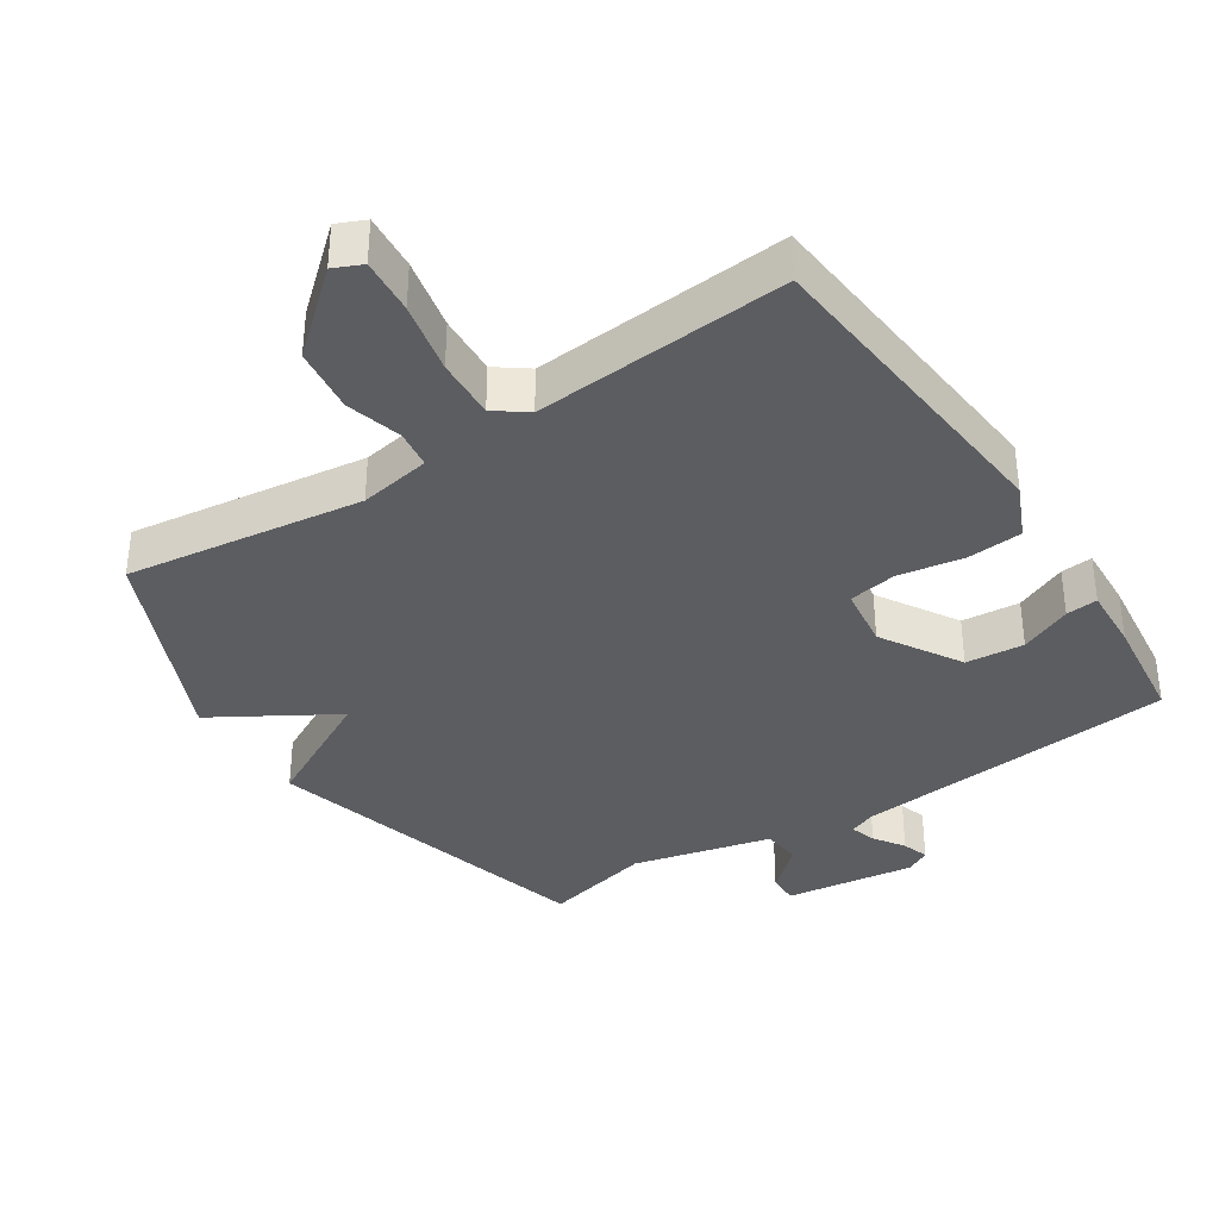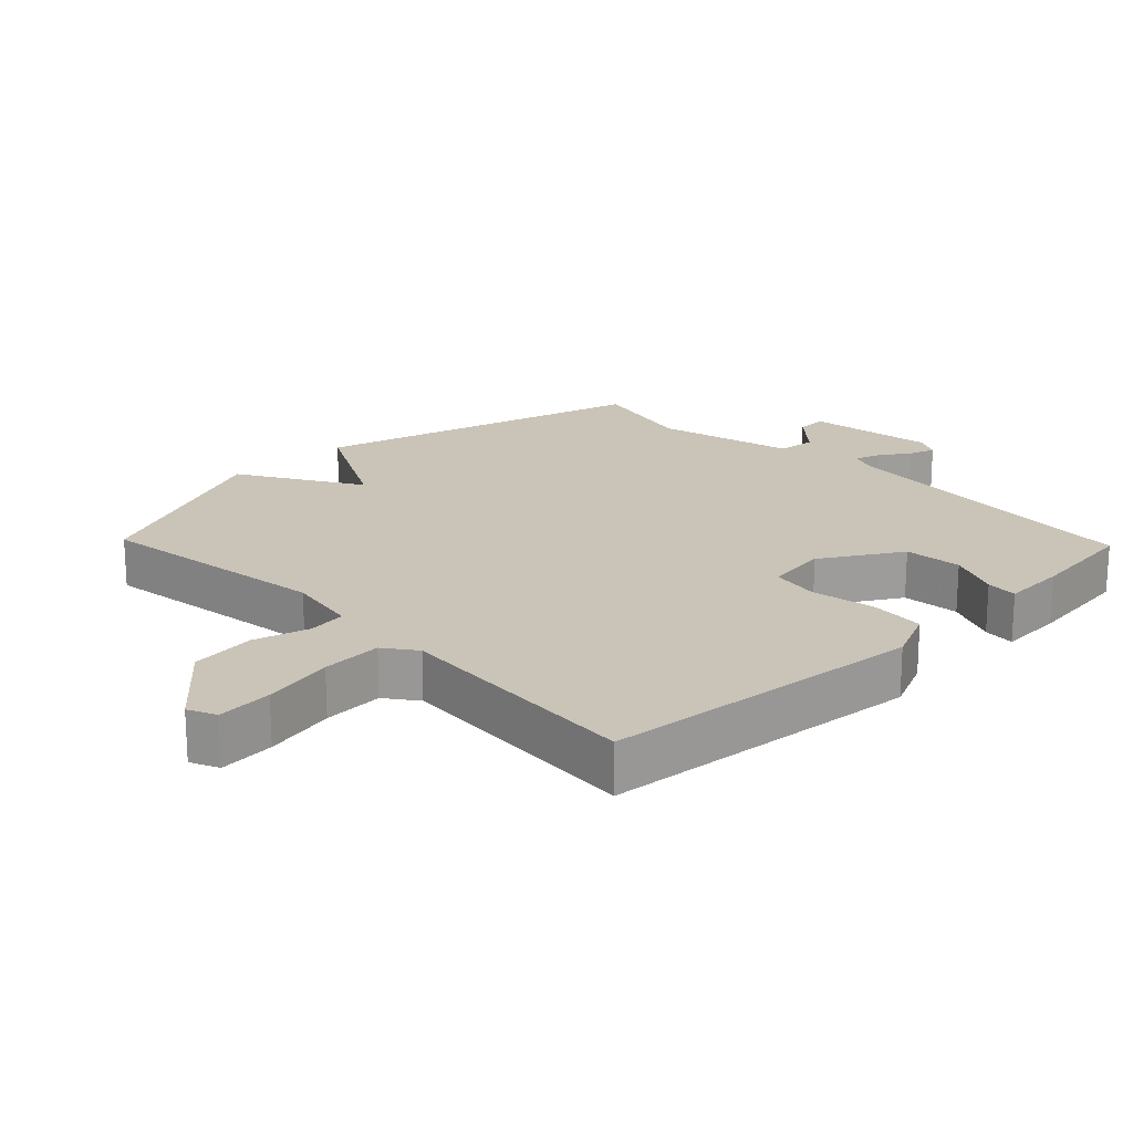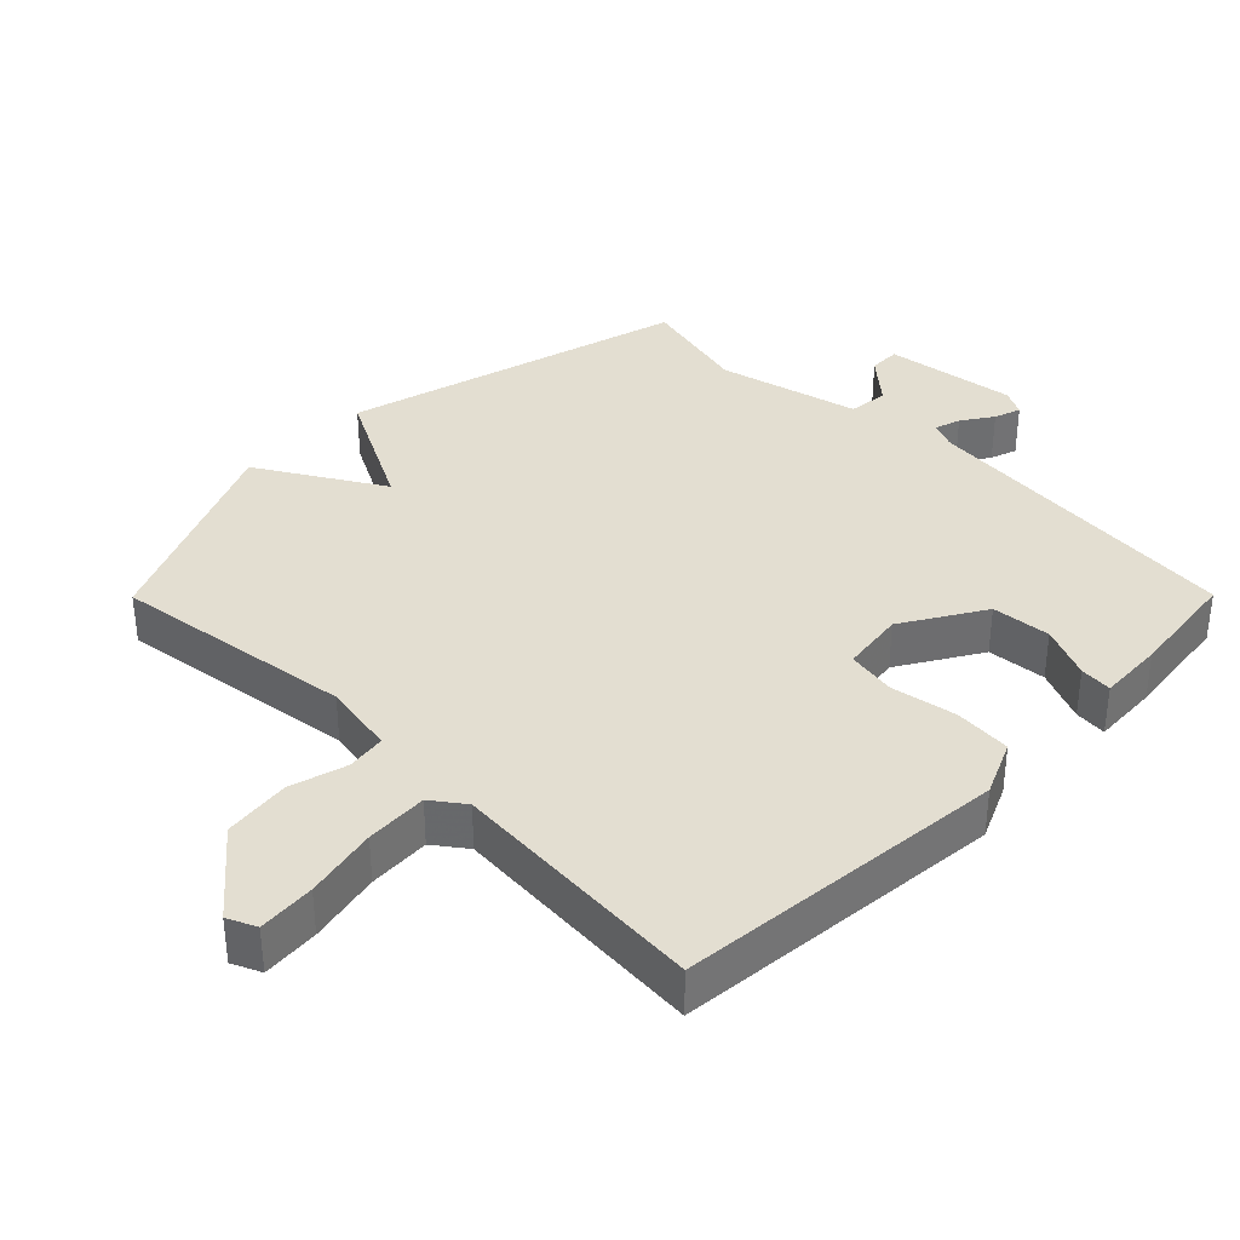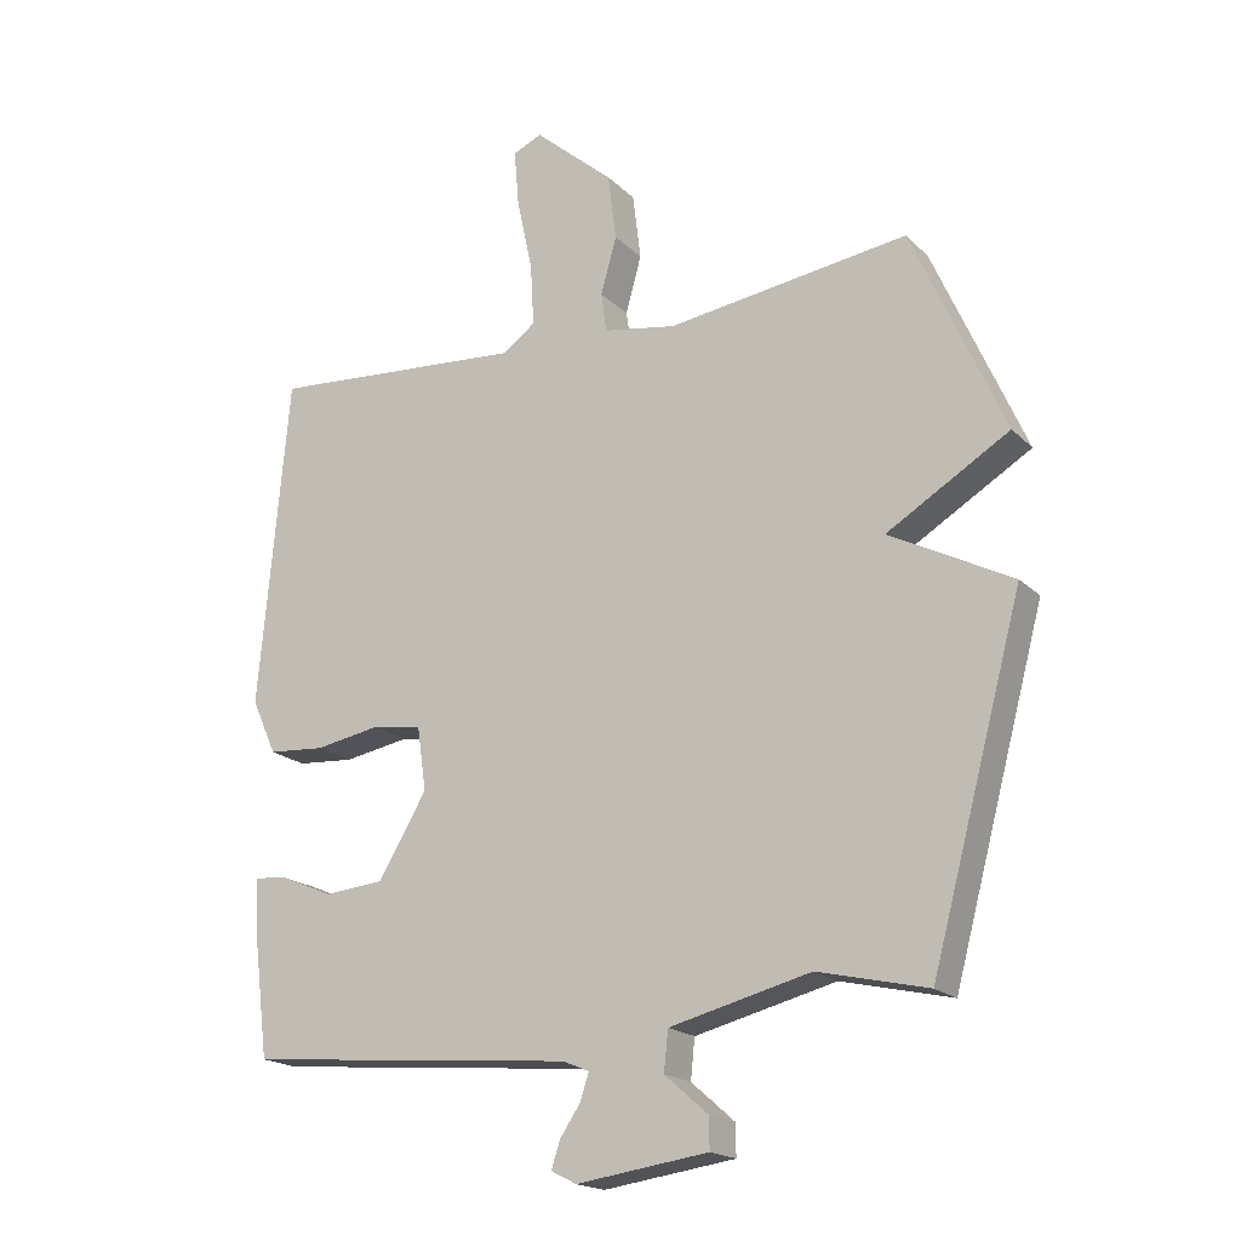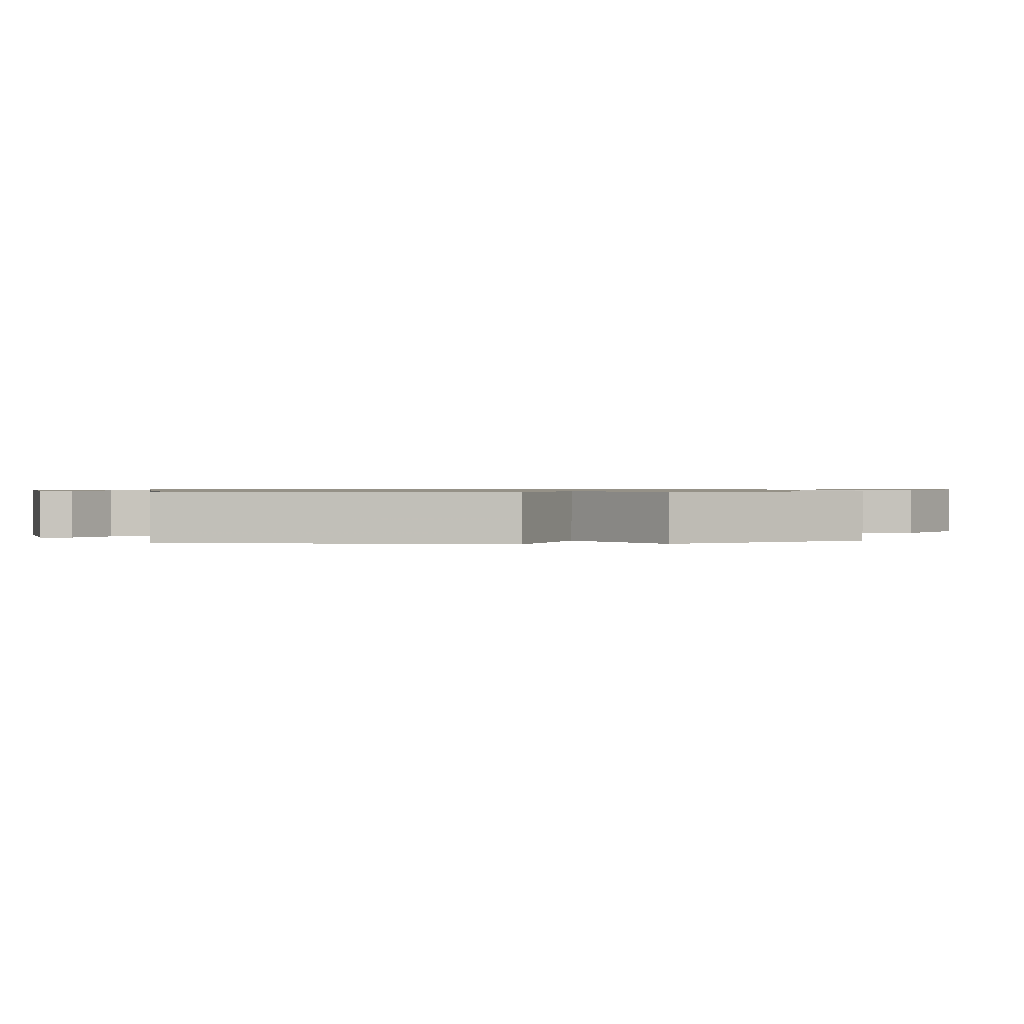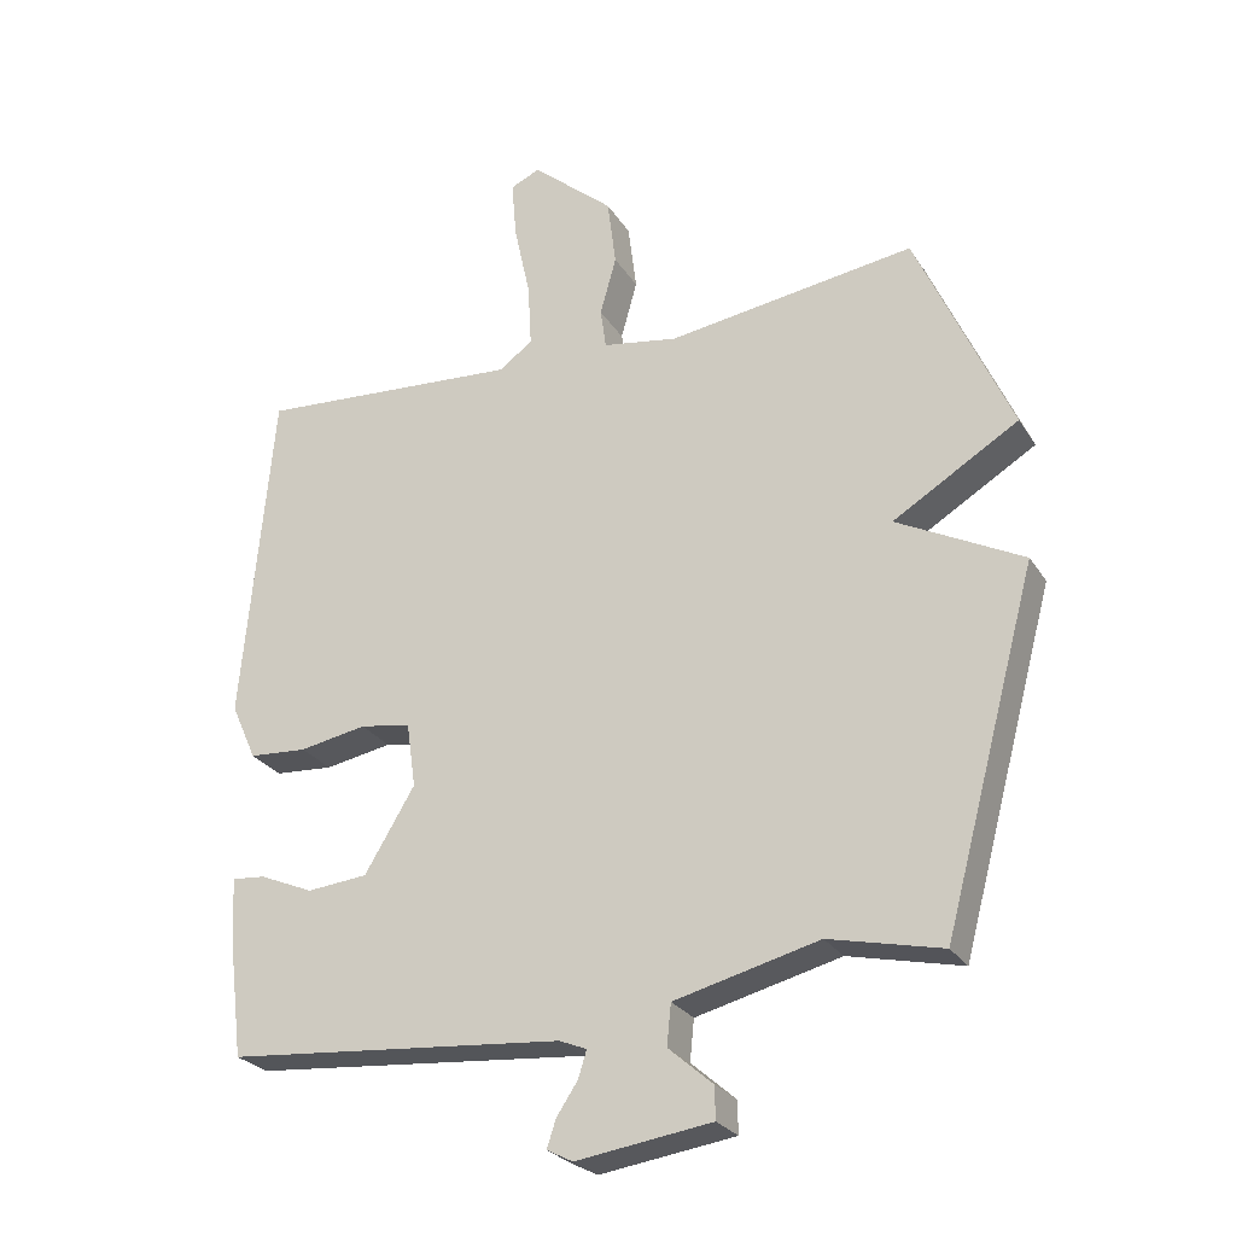
<metadata>
{"format":"obj","ext":"obj","renderer":"f3d","projection":"perspective","resolution":1024,"background":"white","views":[{"elev":-36.6,"azim":33.4,"up":"+Y"},{"elev":19.9,"azim":46.1,"up":"+Y"},{"elev":36.3,"azim":44.8,"up":"+Y"},{"elev":-18.7,"azim":-149.8,"up":"+Z"},{"elev":0.8,"azim":-96.8,"up":"+Y"},{"elev":-26.4,"azim":-154.5,"up":"+Z"}]}
</metadata>
<code>
v 0.5 0.07 0.5
v 0.543 0.07 0.019
v 0.507 0.07 -0.061
v 0.424 0.07 -0.067
v 0.329 0.07 -0.05
v 0.257 0.07 -0.062
v 0.244 0.07 -0.154
v 0.315 0.07 -0.272
v 0.401 0.07 -0.28
v 0.478 0.07 -0.247
v 0.525 0.07 -0.243
v 0.52 0.07 -0.338
v 0.5 0.07 -0.5
v 0.02 0.07 -0.543
v -0.019 0.07 -0.559
v -0.007 0.07 -0.597
v 0.023 0.07 -0.642
v 0.036 0.07 -0.681
v -0.001 0.07 -0.7
v -0.193 0.07 -0.673
v -0.192 0.07 -0.627
v -0.129 0.07 -0.572
v -0.135 0.07 -0.514
v -0.34 0.07 -0.463
v -0.5 0.07 -0.5
v -0.634 0.07 -0.004
v -0.456 0.07 0.089
v -0.634 0.07 0.196
v -0.5 0.07 0.5
v -0.149 0.07 0.451
v -0.043 0.07 0.469
v -0.035 0.07 0.526
v -0.058 0.07 0.609
v -0.046 0.07 0.706
v 0.07 0.07 0.806
v 0.112 0.07 0.787
v 0.105 0.07 0.704
v 0.082 0.07 0.598
v 0.077 0.07 0.508
v 0.124 0.07 0.473
v 0.5 0 0.5
v 0.543 0 0.019
v 0.507 0 -0.061
v 0.424 0 -0.067
v 0.329 0 -0.05
v 0.257 0 -0.062
v 0.244 0 -0.154
v 0.315 0 -0.272
v 0.401 0 -0.28
v 0.478 0 -0.247
v 0.525 0 -0.243
v 0.52 0 -0.338
v 0.5 0 -0.5
v 0.02 0 -0.543
v -0.019 0 -0.559
v -0.007 0 -0.597
v 0.023 0 -0.642
v 0.036 0 -0.681
v -0.001 0 -0.7
v -0.193 0 -0.673
v -0.192 0 -0.627
v -0.129 0 -0.572
v -0.135 0 -0.514
v -0.34 0 -0.463
v -0.5 0 -0.5
v -0.634 0 -0.004
v -0.456 0 0.089
v -0.634 0 0.196
v -0.5 0 0.5
v -0.149 0 0.451
v -0.043 0 0.469
v -0.035 0 0.526
v -0.058 0 0.609
v -0.046 0 0.706
v 0.07 0 0.806
v 0.112 0 0.787
v 0.105 0 0.704
v 0.082 0 0.598
v 0.077 0 0.508
v 0.124 0 0.473
f 36 37 38
f 35 36 38
f 34 35 38
f 33 34 38
f 32 33 38
f 31 32 38 39
f 27 28 29 30
f 27 30 31
f 24 25 26 27
f 31 39 40
f 27 31 40
f 24 27 40
f 23 24 40
f 20 21 22
f 19 20 22
f 18 19 22
f 17 18 22
f 16 17 22
f 15 16 22 23
f 12 13 14
f 11 12 14
f 10 11 14
f 9 10 14
f 14 15 23
f 9 14 23
f 8 9 23
f 3 4 5
f 2 3 5
f 1 2 5
f 40 1 5
f 40 5 6
f 23 40 6 7
f 7 8 23
f 78 77 76
f 78 76 75
f 78 75 74
f 78 74 73
f 78 73 72
f 79 78 72 71
f 70 69 68 67
f 71 70 67
f 67 66 65 64
f 80 79 71
f 80 71 67
f 80 67 64
f 80 64 63
f 62 61 60
f 62 60 59
f 62 59 58
f 62 58 57
f 62 57 56
f 63 62 56 55
f 54 53 52
f 54 52 51
f 54 51 50
f 54 50 49
f 63 55 54
f 63 54 49
f 63 49 48
f 45 44 43
f 45 43 42
f 45 42 41
f 45 41 80
f 46 45 80
f 47 46 80 63
f 63 48 47
f 1 41 42 2
f 2 42 43 3
f 3 43 44 4
f 4 44 45 5
f 5 45 46 6
f 6 46 47 7
f 7 47 48 8
f 8 48 49 9
f 9 49 50 10
f 10 50 51 11
f 11 51 52 12
f 12 52 53 13
f 13 53 54 14
f 14 54 55 15
f 15 55 56 16
f 16 56 57 17
f 17 57 58 18
f 18 58 59 19
f 19 59 60 20
f 20 60 61 21
f 21 61 62 22
f 22 62 63 23
f 23 63 64 24
f 24 64 65 25
f 25 65 66 26
f 26 66 67 27
f 27 67 68 28
f 28 68 69 29
f 29 69 70 30
f 30 70 71 31
f 31 71 72 32
f 32 72 73 33
f 33 73 74 34
f 34 74 75 35
f 35 75 76 36
f 36 76 77 37
f 37 77 78 38
f 38 78 79 39
f 39 79 80 40
f 40 80 41 1

</code>
